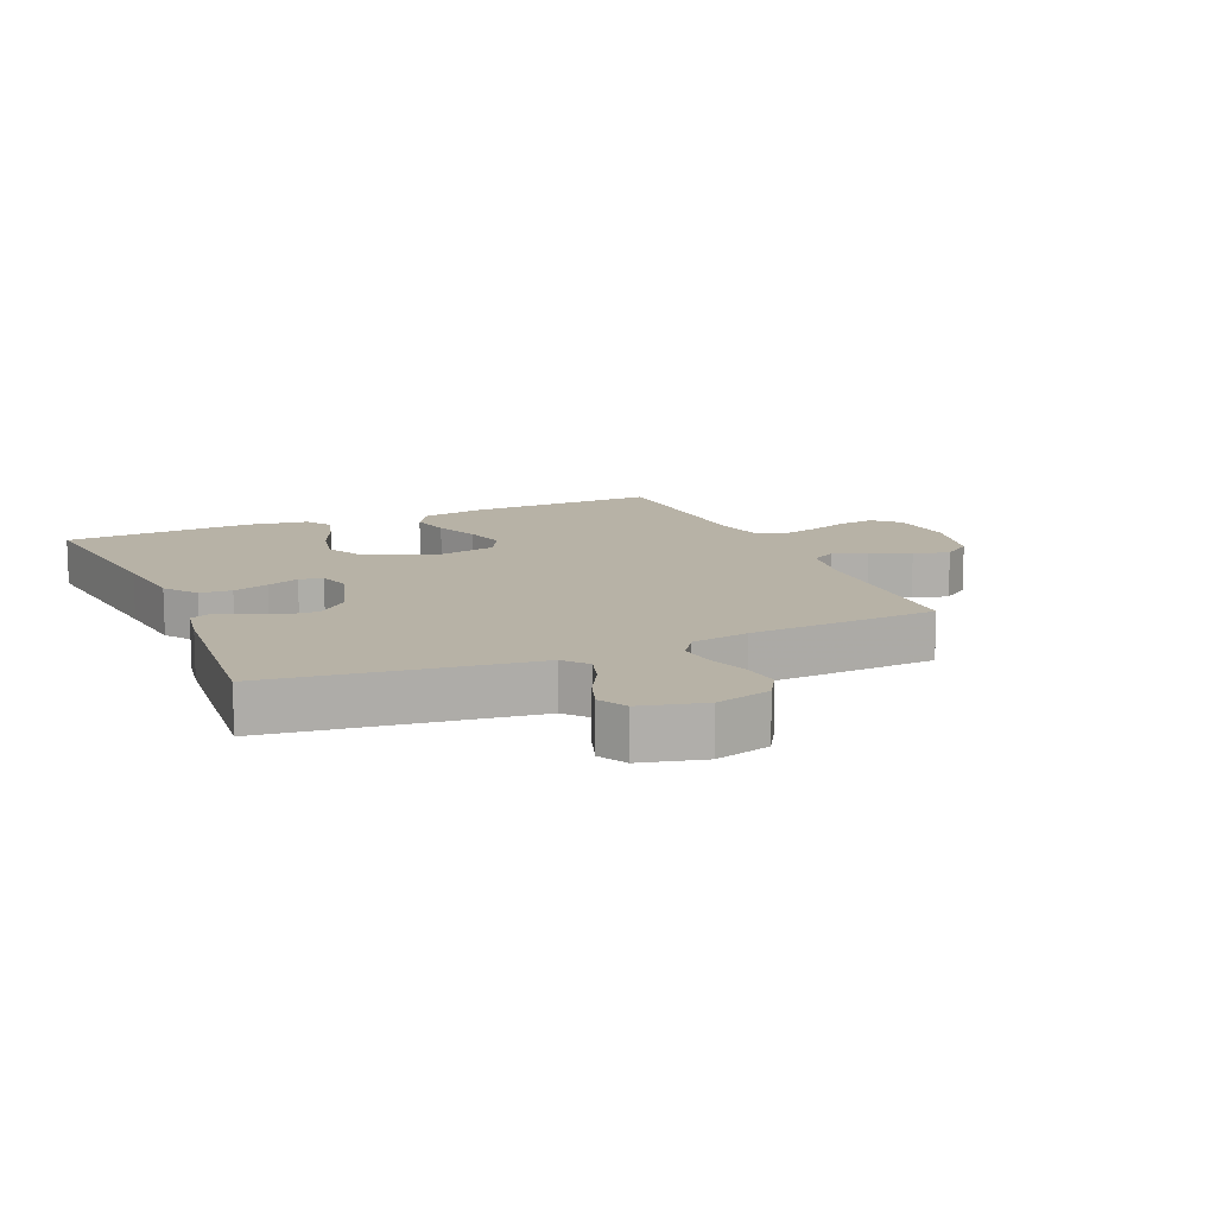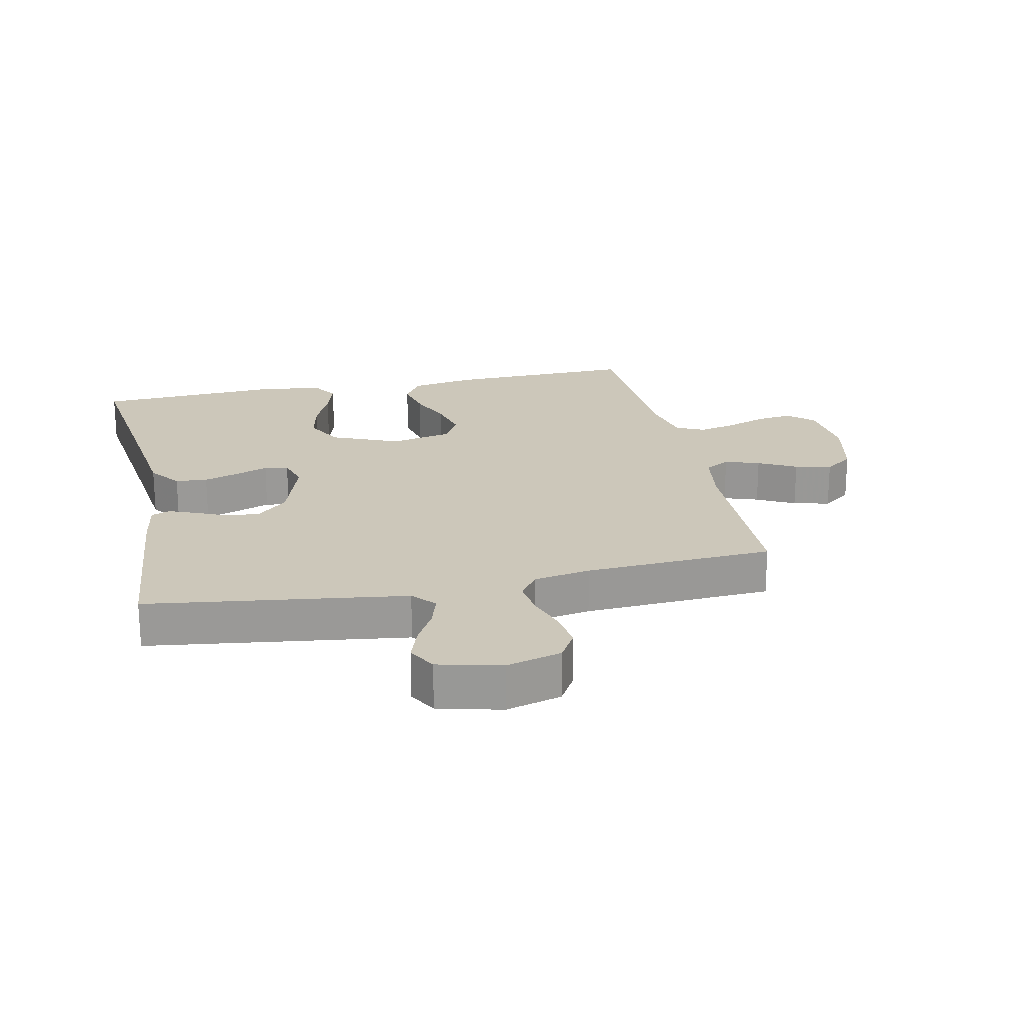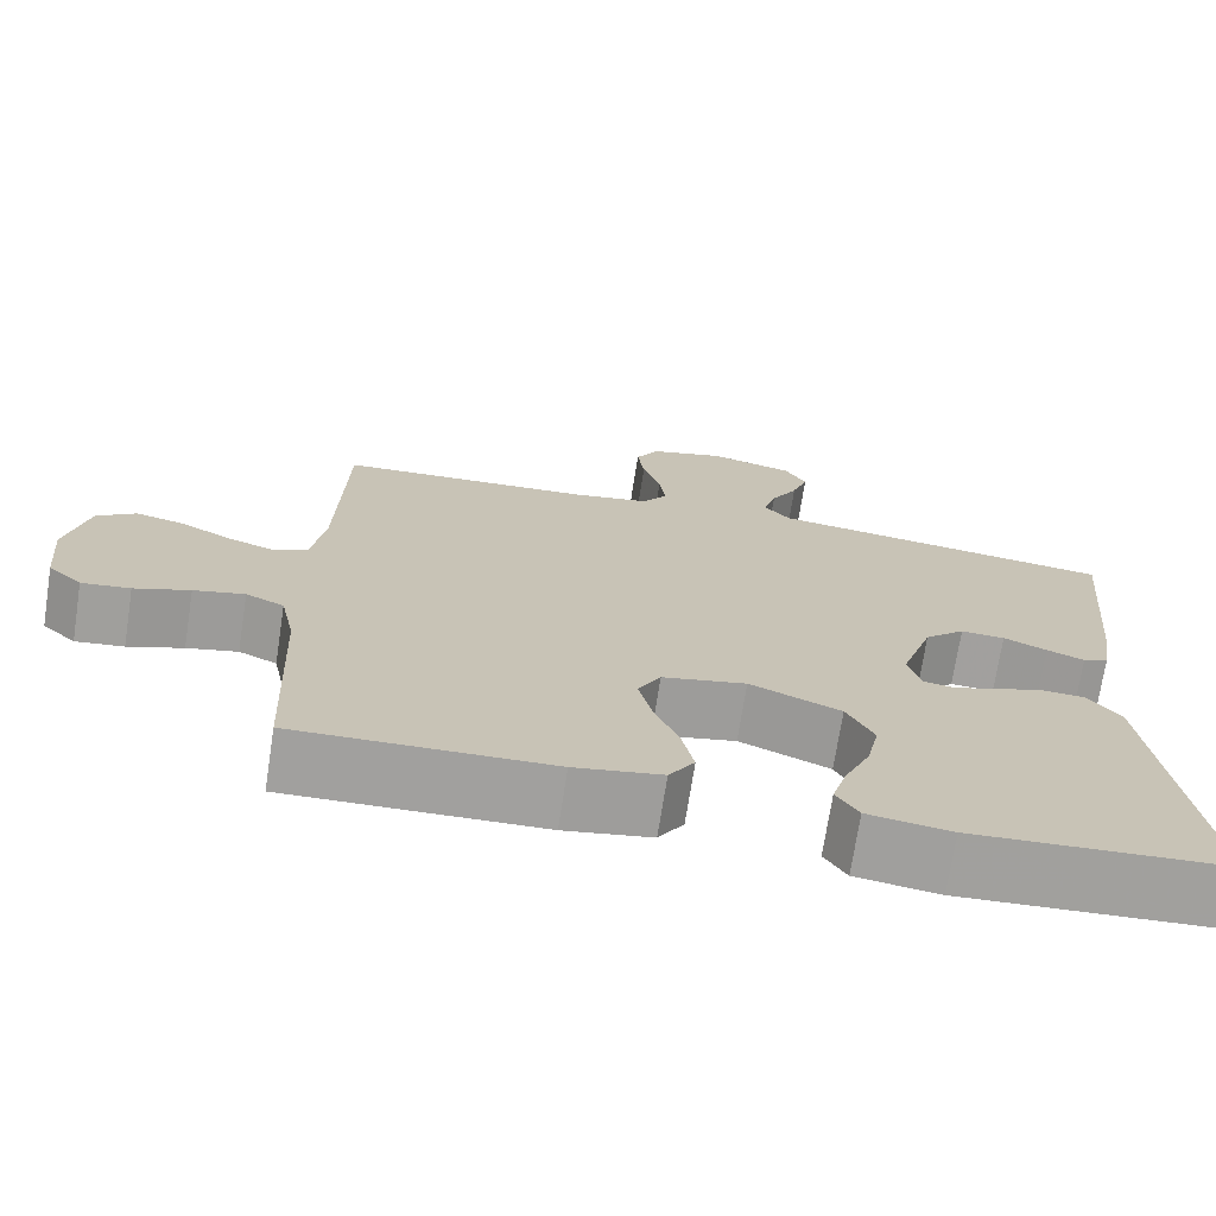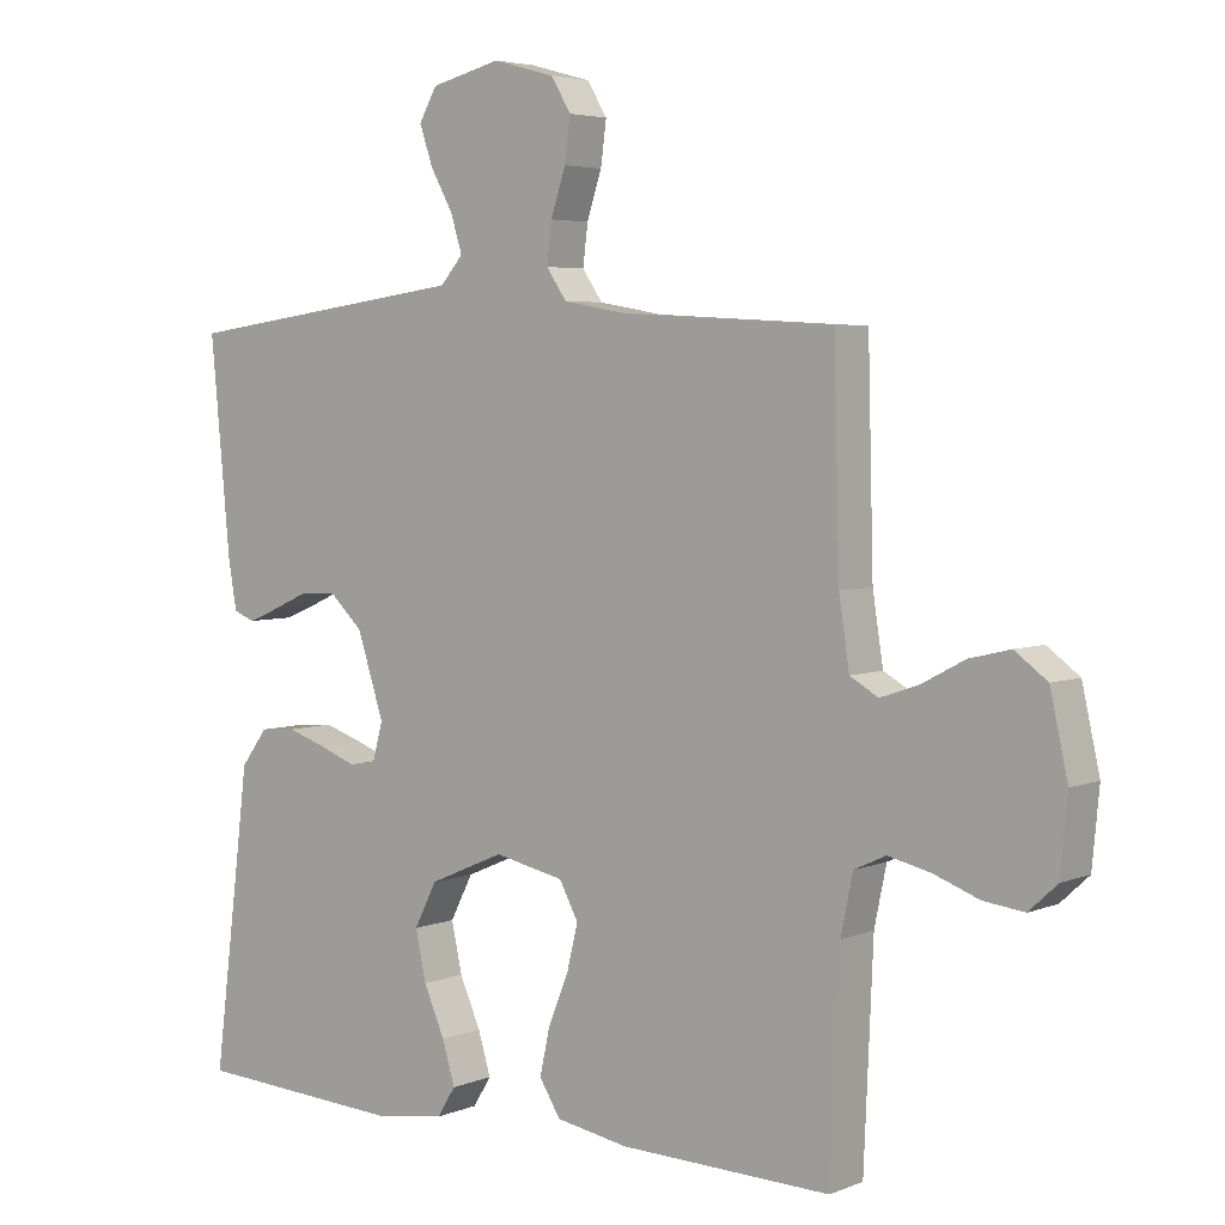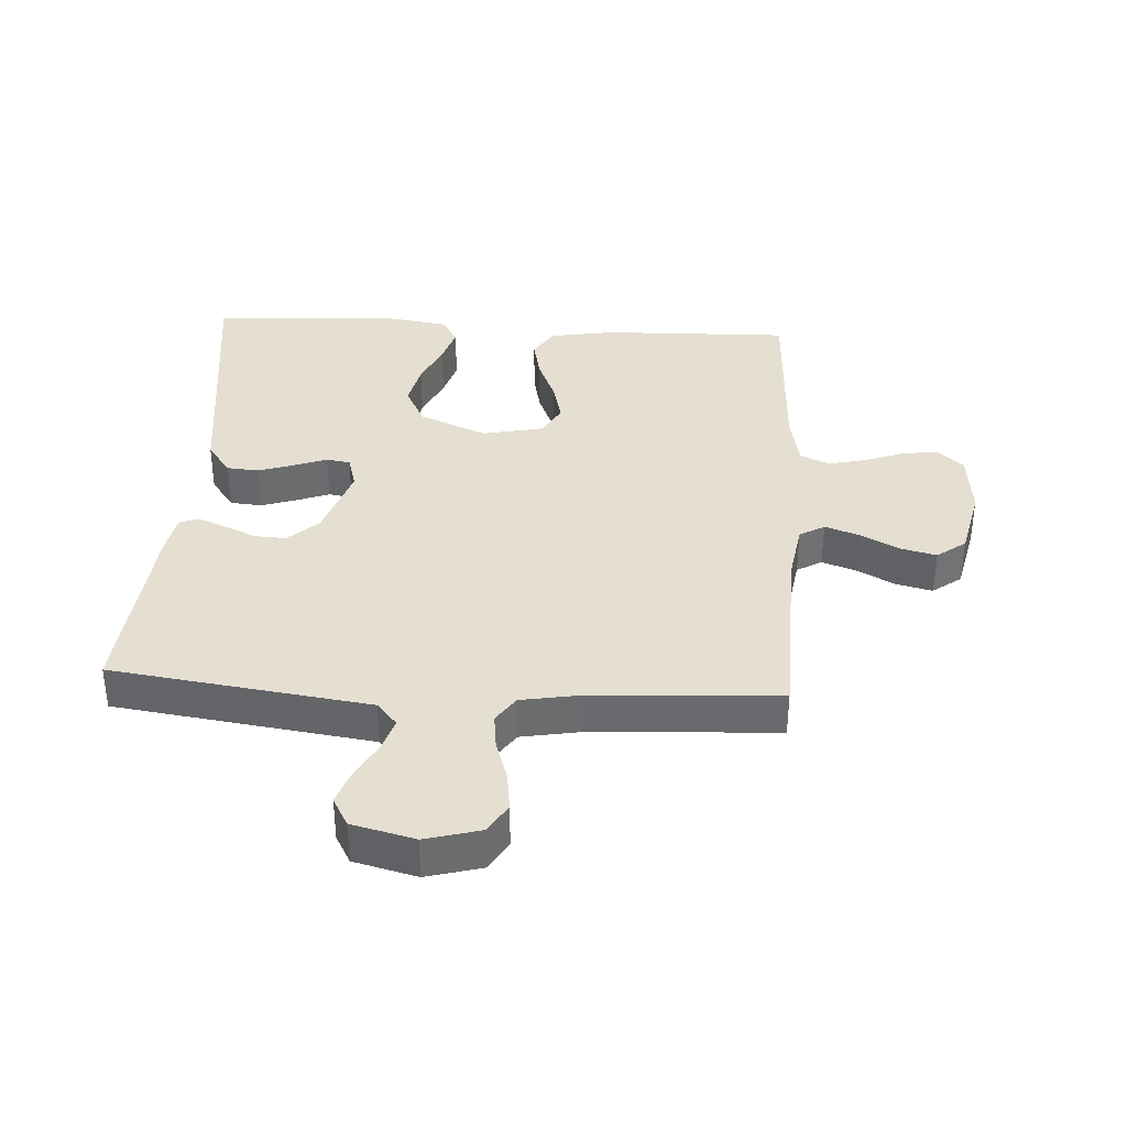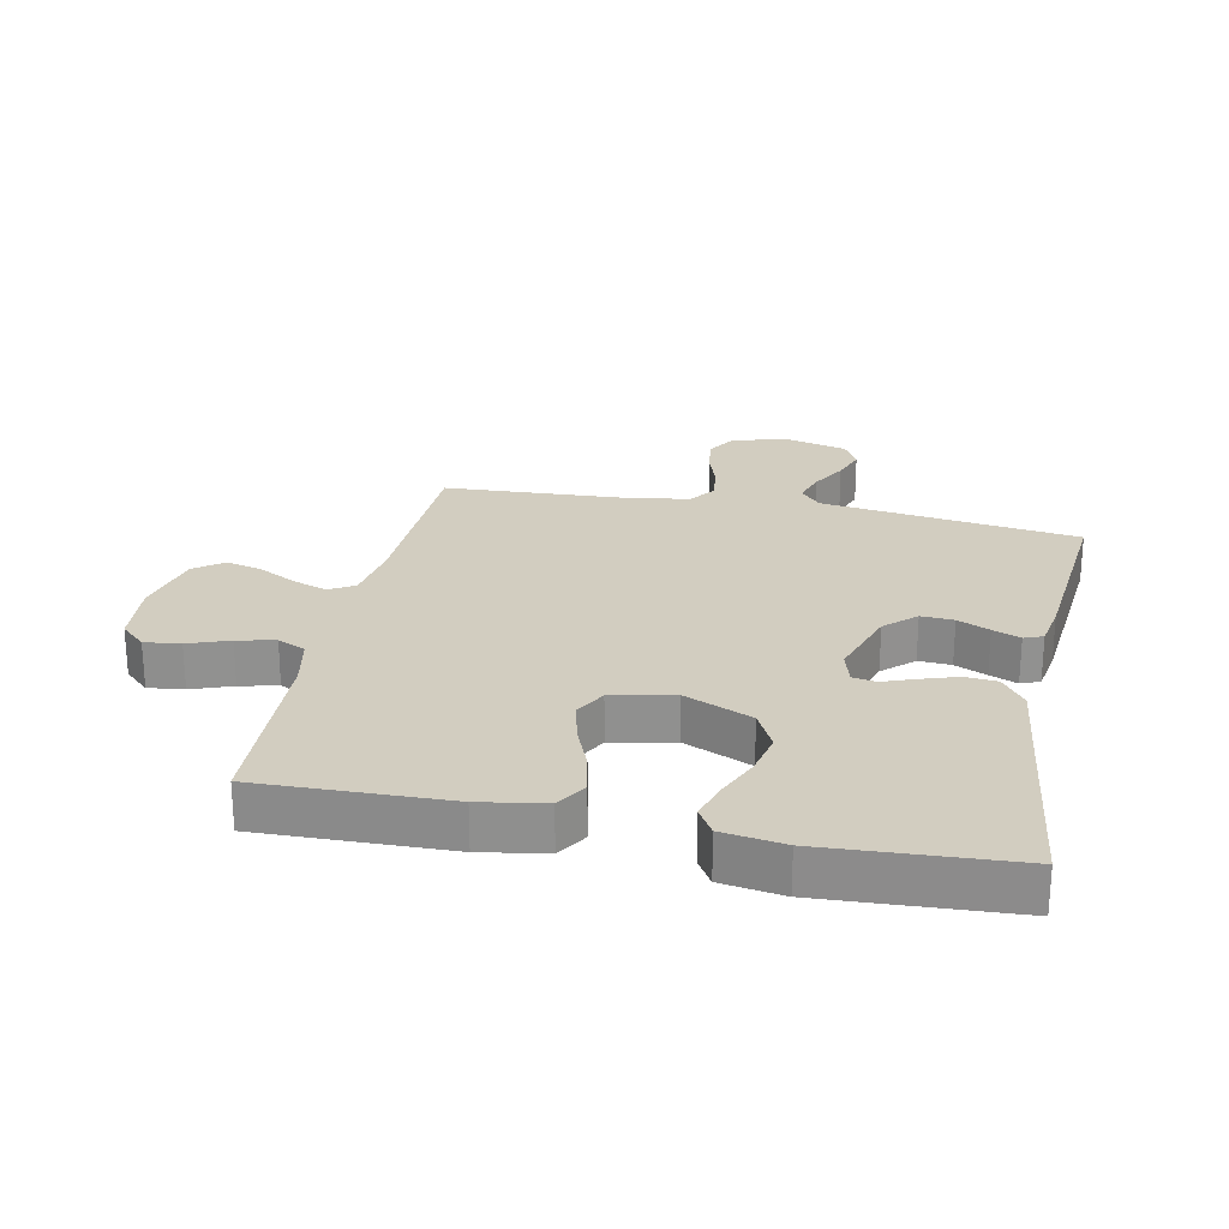
<metadata>
{"format":"obj","ext":"obj","renderer":"f3d","projection":"perspective","resolution":1024,"background":"white","views":[{"elev":12.5,"azim":-23.5,"up":"+Y"},{"elev":21.3,"azim":-12.1,"up":"+Y"},{"elev":-71.9,"azim":171.2,"up":"+Z"},{"elev":4.5,"azim":38.2,"up":"+Z"},{"elev":36.8,"azim":3.4,"up":"+Y"},{"elev":24.5,"azim":-168.3,"up":"+Y"}]}
</metadata>
<code>
v 0.5 0.07 0.5
v 0.508 0.07 0.2
v 0.523 0.07 0.104
v 0.563 0.07 0.081
v 0.618 0.07 0.1
v 0.678 0.07 0.132
v 0.736 0.07 0.146
v 0.782 0.07 0.112
v 0.807 0.07 0
v 0.797 0.07 -0.105
v 0.757 0.07 -0.142
v 0.7 0.07 -0.135
v 0.635 0.07 -0.111
v 0.575 0.07 -0.097
v 0.53 0.07 -0.118
v 0.513 0.07 -0.2
v 0.5 0.07 -0.5
v 0.2 0.07 -0.492
v 0.097 0.07 -0.474
v 0.067 0.07 -0.426
v 0.081 0.07 -0.361
v 0.11 0.07 -0.29
v 0.126 0.07 -0.224
v 0.099 0.07 -0.174
v 0 0.07 -0.153
v -0.107 0.07 -0.199
v -0.139 0.07 -0.262
v -0.124 0.07 -0.332
v -0.094 0.07 -0.4
v -0.076 0.07 -0.46
v -0.102 0.07 -0.502
v -0.2 0.07 -0.517
v -0.5 0.07 -0.5
v -0.462 0.07 -0.2
v -0.447 0.07 -0.077
v -0.409 0.07 -0.026
v -0.358 0.07 -0.022
v -0.301 0.07 -0.041
v -0.25 0.07 -0.06
v -0.212 0.07 -0.054
v -0.197 0.07 0
v -0.235 0.07 0.117
v -0.283 0.07 0.162
v -0.335 0.07 0.159
v -0.386 0.07 0.136
v -0.43 0.07 0.118
v -0.46 0.07 0.13
v -0.472 0.07 0.2
v -0.5 0.07 0.5
v -0.2 0.07 0.541
v -0.09 0.07 0.556
v -0.058 0.07 0.593
v -0.074 0.07 0.645
v -0.106 0.07 0.703
v -0.125 0.07 0.758
v -0.1 0.07 0.803
v 0 0.07 0.828
v 0.088 0.07 0.804
v 0.116 0.07 0.757
v 0.108 0.07 0.696
v 0.087 0.07 0.632
v 0.08 0.07 0.575
v 0.109 0.07 0.533
v 0.2 0.07 0.517
v 0.5 0 0.5
v 0.508 0 0.2
v 0.523 0 0.104
v 0.563 0 0.081
v 0.618 0 0.1
v 0.678 0 0.132
v 0.736 0 0.146
v 0.782 0 0.112
v 0.807 0 0
v 0.797 0 -0.105
v 0.757 0 -0.142
v 0.7 0 -0.135
v 0.635 0 -0.111
v 0.575 0 -0.097
v 0.53 0 -0.118
v 0.513 0 -0.2
v 0.5 0 -0.5
v 0.2 0 -0.492
v 0.097 0 -0.474
v 0.067 0 -0.426
v 0.081 0 -0.361
v 0.11 0 -0.29
v 0.126 0 -0.224
v 0.099 0 -0.174
v 0 0 -0.153
v -0.107 0 -0.199
v -0.139 0 -0.262
v -0.124 0 -0.332
v -0.094 0 -0.4
v -0.076 0 -0.46
v -0.102 0 -0.502
v -0.2 0 -0.517
v -0.5 0 -0.5
v -0.462 0 -0.2
v -0.447 0 -0.077
v -0.409 0 -0.026
v -0.358 0 -0.022
v -0.301 0 -0.041
v -0.25 0 -0.06
v -0.212 0 -0.054
v -0.197 0 0
v -0.235 0 0.117
v -0.283 0 0.162
v -0.335 0 0.159
v -0.386 0 0.136
v -0.43 0 0.118
v -0.46 0 0.13
v -0.472 0 0.2
v -0.5 0 0.5
v -0.2 0 0.541
v -0.09 0 0.556
v -0.058 0 0.593
v -0.074 0 0.645
v -0.106 0 0.703
v -0.125 0 0.758
v -0.1 0 0.803
v 0 0 0.828
v 0.088 0 0.804
v 0.116 0 0.757
v 0.108 0 0.696
v 0.087 0 0.632
v 0.08 0 0.575
v 0.109 0 0.533
v 0.2 0 0.517
f 59 60 61
f 58 59 61
f 57 58 61
f 56 57 61
f 55 56 61
f 54 55 61
f 53 54 61
f 52 53 61 62
f 51 52 62 63
f 51 63 64
f 50 51 64
f 49 50 64
f 48 49 64
f 47 48 64
f 46 47 64
f 45 46 64
f 44 45 64
f 37 38 39
f 36 37 39
f 35 36 39
f 34 35 39
f 33 34 39
f 32 33 39
f 31 32 39
f 30 31 39
f 29 30 39
f 28 29 39
f 27 28 39 40
f 26 27 40 41
f 20 21 22
f 19 20 22
f 18 19 22
f 17 18 22
f 16 17 22
f 15 16 22 23
f 14 15 23 24
f 11 12 13
f 10 11 13
f 9 10 13
f 8 9 13
f 7 8 13
f 6 7 13
f 5 6 13
f 4 5 13 14
f 14 24 25
f 4 14 25
f 3 4 25
f 43 44 64 1
f 26 41 42
f 25 26 42
f 3 25 42
f 2 3 42
f 1 2 42 43
f 125 124 123
f 125 123 122
f 125 122 121
f 125 121 120
f 125 120 119
f 125 119 118
f 125 118 117
f 126 125 117 116
f 127 126 116 115
f 128 127 115
f 128 115 114
f 128 114 113
f 128 113 112
f 128 112 111
f 128 111 110
f 128 110 109
f 128 109 108
f 103 102 101
f 103 101 100
f 103 100 99
f 103 99 98
f 103 98 97
f 103 97 96
f 103 96 95
f 103 95 94
f 103 94 93
f 103 93 92
f 104 103 92 91
f 105 104 91 90
f 86 85 84
f 86 84 83
f 86 83 82
f 86 82 81
f 86 81 80
f 87 86 80 79
f 88 87 79 78
f 77 76 75
f 77 75 74
f 77 74 73
f 77 73 72
f 77 72 71
f 77 71 70
f 77 70 69
f 78 77 69 68
f 89 88 78
f 89 78 68
f 89 68 67
f 65 128 108 107
f 106 105 90
f 106 90 89
f 106 89 67
f 106 67 66
f 107 106 66 65
f 1 65 66 2
f 2 66 67 3
f 3 67 68 4
f 4 68 69 5
f 5 69 70 6
f 6 70 71 7
f 7 71 72 8
f 8 72 73 9
f 9 73 74 10
f 10 74 75 11
f 11 75 76 12
f 12 76 77 13
f 13 77 78 14
f 14 78 79 15
f 15 79 80 16
f 16 80 81 17
f 17 81 82 18
f 18 82 83 19
f 19 83 84 20
f 20 84 85 21
f 21 85 86 22
f 22 86 87 23
f 23 87 88 24
f 24 88 89 25
f 25 89 90 26
f 26 90 91 27
f 27 91 92 28
f 28 92 93 29
f 29 93 94 30
f 30 94 95 31
f 31 95 96 32
f 32 96 97 33
f 33 97 98 34
f 34 98 99 35
f 35 99 100 36
f 36 100 101 37
f 37 101 102 38
f 38 102 103 39
f 39 103 104 40
f 40 104 105 41
f 41 105 106 42
f 42 106 107 43
f 43 107 108 44
f 44 108 109 45
f 45 109 110 46
f 46 110 111 47
f 47 111 112 48
f 48 112 113 49
f 49 113 114 50
f 50 114 115 51
f 51 115 116 52
f 52 116 117 53
f 53 117 118 54
f 54 118 119 55
f 55 119 120 56
f 56 120 121 57
f 57 121 122 58
f 58 122 123 59
f 59 123 124 60
f 60 124 125 61
f 61 125 126 62
f 62 126 127 63
f 63 127 128 64
f 64 128 65 1

</code>
